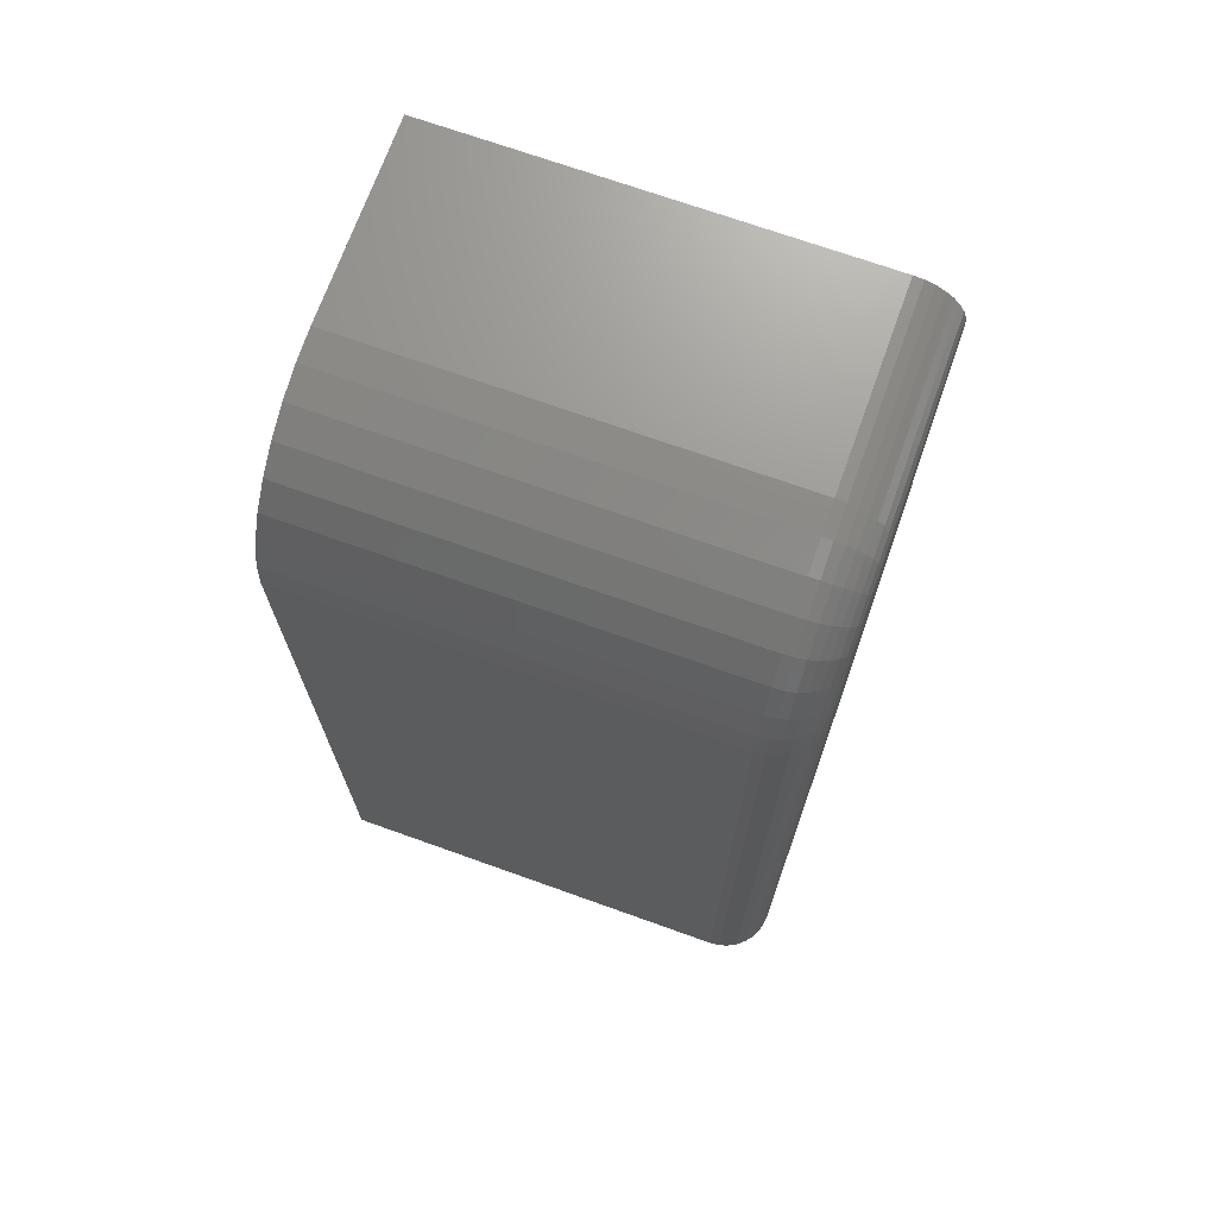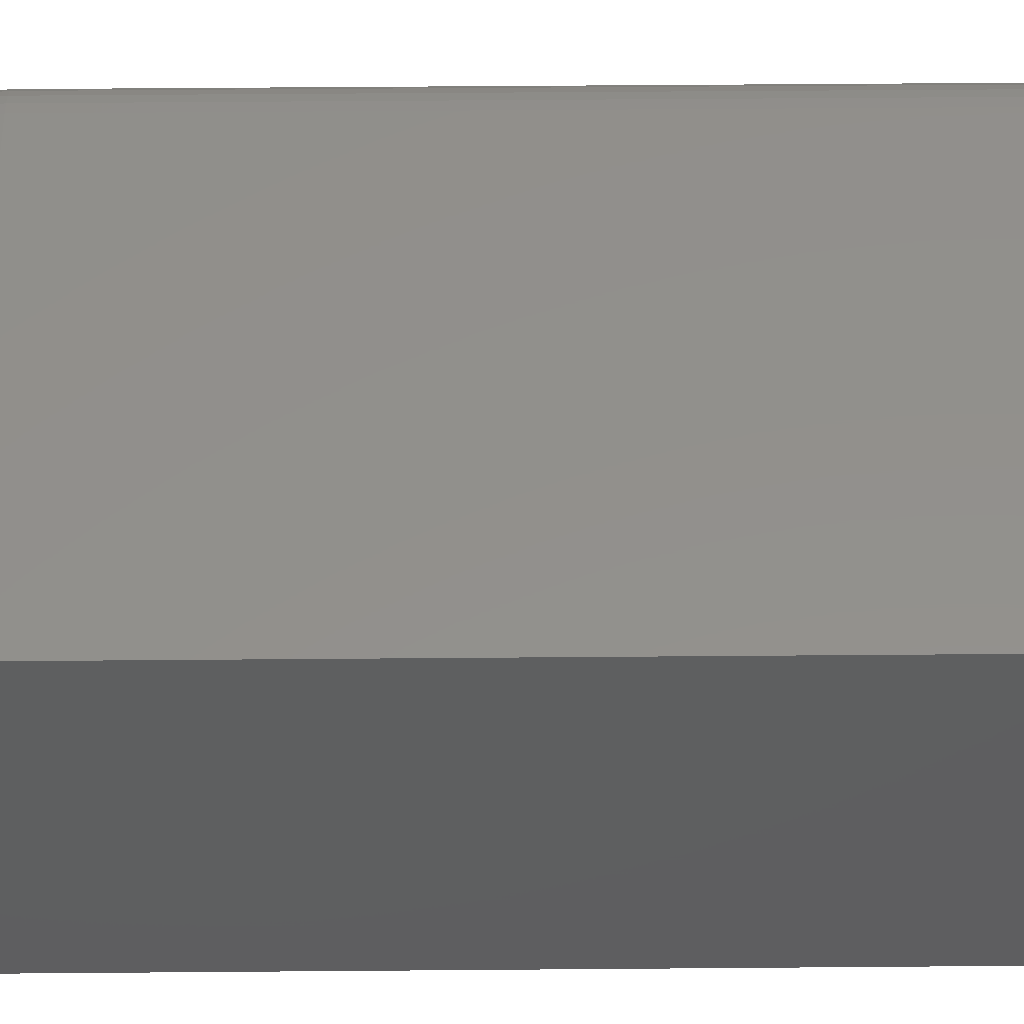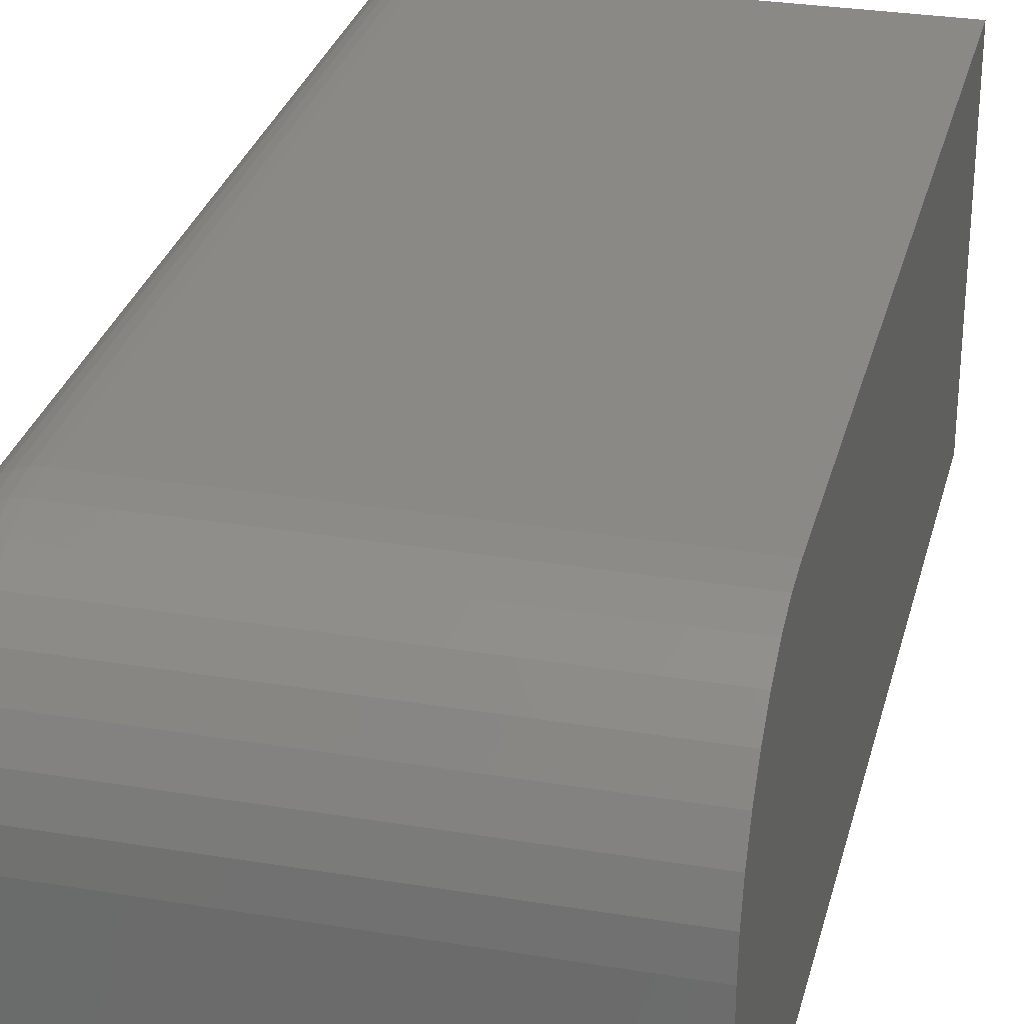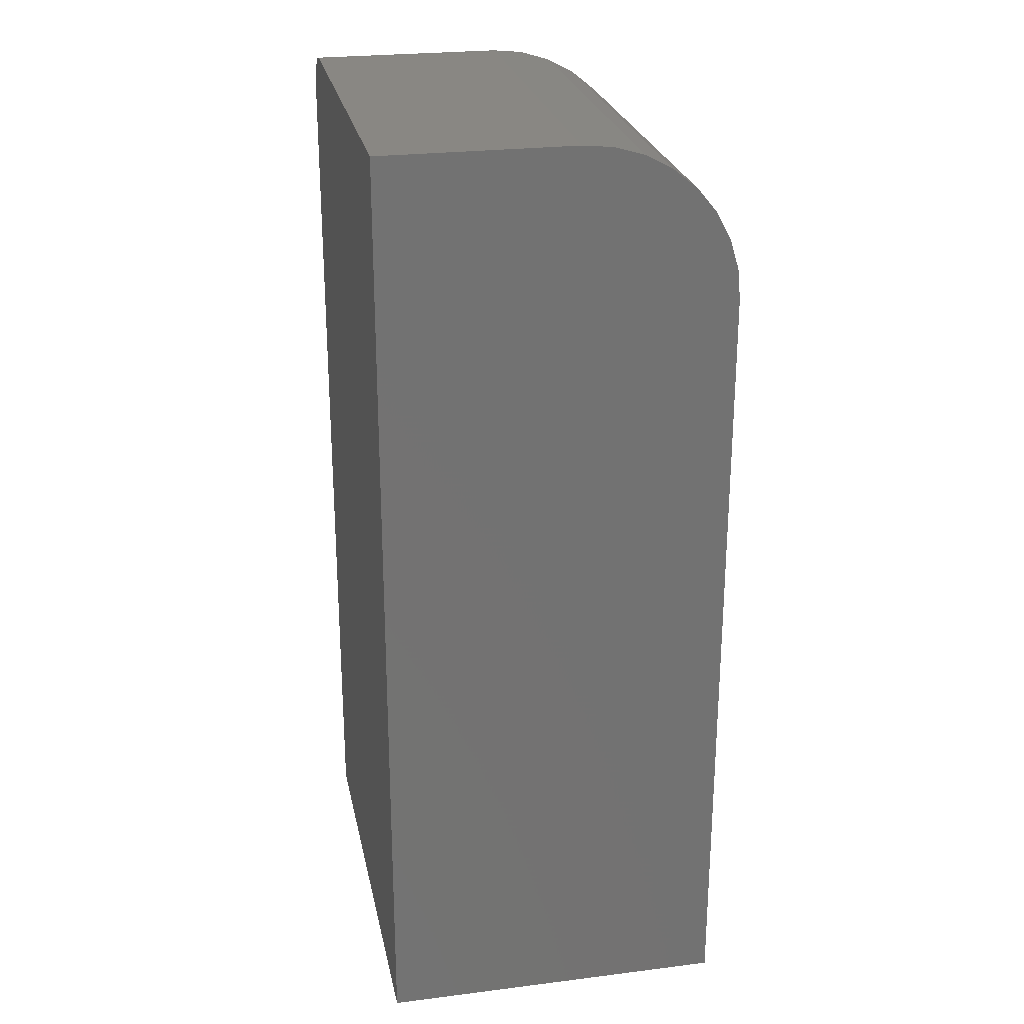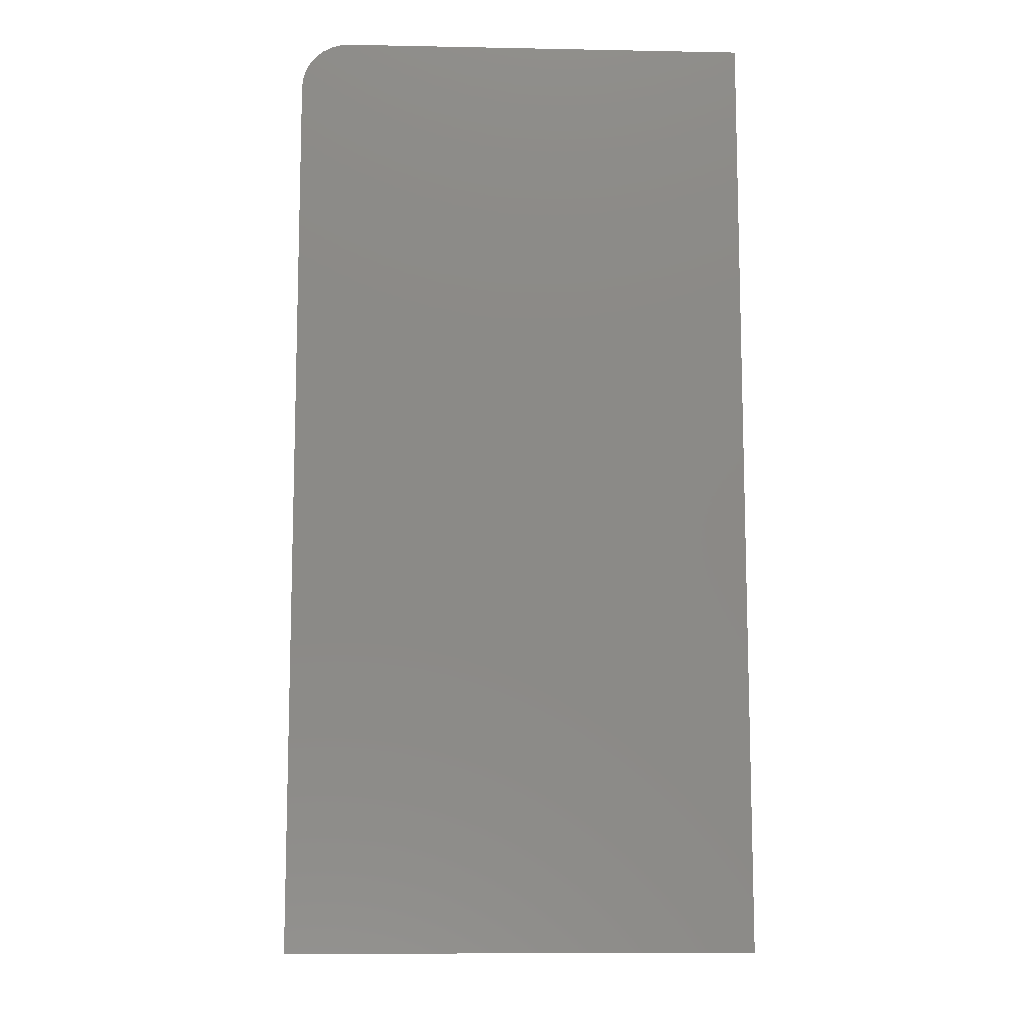
<metadata>
{"format":"stl","ext":"stl","renderer":"f3d","projection":"perspective","resolution":1024,"background":"white","views":[{"elev":70.9,"azim":-160.3,"up":"+Z"},{"elev":53.2,"azim":89.5,"up":"+Y"},{"elev":29.3,"azim":13.8,"up":"+Y"},{"elev":25.3,"azim":78.6,"up":"+Z"},{"elev":-10.4,"azim":-2.8,"up":"+Z"}]}
</metadata>
<code>
# stl→obj: 112 verts, 220 faces
v 0.1797 0.1377 0.625
v -0.1484 0.1377 0.625
v 0.1797 0.1353 0.6494
v -0.1484 0.1353 0.6494
v 0.1797 0.1281 0.6728
v -0.1484 0.1281 0.6728
v 0.1797 0.1166 0.6944
v -0.1484 0.1166 0.6944
v 0.1797 0.1011 0.7134
v -0.1484 0.1011 0.7134
v 0.1797 0.08211 0.7289
v -0.1484 0.08211 0.7289
v 0.1797 0.0605 0.7405
v -0.1484 0.0605 0.7405
v 0.1797 0.03705 0.7476
v -0.1484 0.03705 0.7476
v 0.1797 0.01266 0.75
v -0.1484 0.01266 0.75
v -0.1484 -0.1406 0.75
v 0.1797 -0.1406 0.75
v -0.1875 -0.1406 0.7109
v -0.1875 0.01266 0.7109
v -0.1875 0.02943 0.7093
v -0.1875 0.04555 0.7044
v -0.1875 0.06041 0.6965
v -0.1875 0.07343 0.6858
v -0.1875 0.08412 0.6727
v -0.1875 0.09206 0.6579
v -0.1875 0.09695 0.6418
v -0.1875 0.0986 0.625
v -0.1875 0.0986 0
v -0.1875 -0.1406 0
v 0.1797 0.1377 0
v -0.1484 0.1377 0
v -0.1634 0.1347 0
v -0.1561 0.1369 0
v 0.1797 -0.1406 0
v -0.1867 0.1062 0
v -0.1845 0.1136 0
v -0.1809 0.1203 0
v -0.1761 0.1262 0
v -0.1701 0.1311 0
v -0.1561 -0.1406 0.7492
v -0.1634 -0.1406 0.747
v -0.1701 -0.1406 0.7434
v -0.1761 -0.1406 0.7386
v -0.1809 -0.1406 0.7326
v -0.1845 -0.1406 0.7259
v -0.1867 -0.1406 0.7186
v -0.1867 0.1062 0.625
v -0.1845 0.1136 0.625
v -0.1809 0.1203 0.625
v -0.1761 0.1262 0.625
v -0.1701 0.1311 0.625
v -0.1634 0.1347 0.625
v -0.1561 0.1369 0.625
v -0.1867 0.01266 0.7186
v -0.1845 0.01266 0.7259
v -0.1809 0.01266 0.7326
v -0.1761 0.01266 0.7386
v -0.1701 0.01266 0.7434
v -0.1634 0.01266 0.747
v -0.1561 0.01266 0.7492
v -0.1867 0.1044 0.6433
v -0.1845 0.1116 0.6447
v -0.1809 0.1182 0.646
v -0.1761 0.124 0.6472
v -0.1701 0.1288 0.6481
v -0.1634 0.1323 0.6488
v -0.1561 0.1345 0.6492
v -0.1867 0.03092 0.7168
v -0.1845 0.03235 0.7239
v -0.1809 0.03366 0.7306
v -0.1761 0.03482 0.7364
v -0.1701 0.03577 0.7411
v -0.1634 0.03647 0.7447
v -0.1561 0.0369 0.7469
v -0.1867 0.04847 0.7114
v -0.1845 0.05127 0.7182
v -0.1809 0.05386 0.7244
v -0.1761 0.05612 0.7299
v -0.1701 0.05798 0.7344
v -0.1634 0.05936 0.7377
v -0.1561 0.06021 0.7398
v -0.1867 0.06464 0.7028
v -0.1845 0.06871 0.7089
v -0.1809 0.07247 0.7145
v -0.1761 0.07575 0.7194
v -0.1701 0.07845 0.7235
v -0.1634 0.08046 0.7265
v -0.1561 0.08169 0.7283
v -0.1867 0.07882 0.6912
v -0.1845 0.084 0.6963
v -0.1809 0.08878 0.7011
v -0.1761 0.09296 0.7053
v -0.1701 0.0964 0.7087
v -0.1634 0.09895 0.7113
v -0.1561 0.1005 0.7129
v -0.1867 0.09046 0.677
v -0.1845 0.09655 0.681
v -0.1809 0.1022 0.6848
v -0.1761 0.1071 0.6881
v -0.1701 0.1111 0.6908
v -0.1634 0.1141 0.6928
v -0.1561 0.116 0.694
v -0.1867 0.0991 0.6608
v -0.1845 0.1059 0.6636
v -0.1809 0.1121 0.6662
v -0.1761 0.1176 0.6685
v -0.1701 0.1221 0.6703
v -0.1634 0.1254 0.6717
v -0.1561 0.1275 0.6725
f 1 2 3
f 3 2 4
f 3 4 5
f 5 4 6
f 5 6 7
f 7 6 8
f 7 8 9
f 9 8 10
f 9 10 11
f 11 10 12
f 11 12 13
f 13 12 14
f 13 14 15
f 15 14 16
f 15 16 17
f 17 16 18
f 19 20 18
f 18 20 17
f 21 22 23
f 21 23 24
f 21 24 25
f 21 25 26
f 21 26 27
f 21 27 28
f 21 28 29
f 21 29 30
f 21 30 31
f 21 31 32
f 33 34 1
f 1 34 2
f 35 36 34
f 33 37 32
f 33 32 31
f 33 31 38
f 33 38 39
f 33 39 40
f 33 40 41
f 33 41 42
f 33 42 35
f 33 35 34
f 19 43 44
f 20 19 44
f 20 44 45
f 20 45 46
f 20 46 47
f 20 47 48
f 20 48 49
f 20 49 21
f 20 21 32
f 20 32 37
f 31 30 38
f 38 30 50
f 38 50 39
f 39 50 51
f 39 51 40
f 40 51 52
f 40 52 41
f 41 52 53
f 41 53 42
f 42 53 54
f 42 54 35
f 35 54 55
f 35 55 36
f 36 55 56
f 36 56 34
f 34 56 2
f 22 21 57
f 57 21 49
f 57 49 58
f 58 49 48
f 58 48 59
f 59 48 47
f 59 47 60
f 60 47 46
f 60 46 61
f 61 46 45
f 61 45 62
f 62 45 44
f 62 44 63
f 63 44 43
f 63 43 18
f 18 43 19
f 30 29 50
f 50 29 64
f 50 64 51
f 51 64 65
f 51 65 52
f 52 65 66
f 52 66 53
f 53 66 67
f 53 67 54
f 54 67 68
f 54 68 55
f 55 68 69
f 55 69 56
f 56 69 70
f 56 70 2
f 2 70 4
f 23 22 71
f 71 22 57
f 71 57 72
f 72 57 58
f 72 58 73
f 73 58 59
f 73 59 74
f 74 59 60
f 74 60 75
f 75 60 61
f 75 61 76
f 76 61 62
f 76 62 77
f 77 62 63
f 77 63 16
f 16 63 18
f 24 23 78
f 78 23 71
f 78 71 79
f 79 71 72
f 79 72 80
f 80 72 73
f 80 73 81
f 81 73 74
f 81 74 82
f 82 74 75
f 82 75 83
f 83 75 76
f 83 76 84
f 84 76 77
f 84 77 14
f 14 77 16
f 25 24 85
f 85 24 78
f 85 78 86
f 86 78 79
f 86 79 87
f 87 79 80
f 87 80 88
f 88 80 81
f 88 81 89
f 89 81 82
f 89 82 90
f 90 82 83
f 90 83 91
f 91 83 84
f 91 84 12
f 12 84 14
f 26 25 92
f 92 25 85
f 92 85 93
f 93 85 86
f 93 86 94
f 94 86 87
f 94 87 95
f 95 87 88
f 95 88 96
f 96 88 89
f 96 89 97
f 97 89 90
f 97 90 98
f 98 90 91
f 98 91 10
f 10 91 12
f 27 26 99
f 99 26 92
f 99 92 100
f 100 92 93
f 100 93 101
f 101 93 94
f 101 94 102
f 102 94 95
f 102 95 103
f 103 95 96
f 103 96 104
f 104 96 97
f 104 97 105
f 105 97 98
f 105 98 8
f 8 98 10
f 28 27 106
f 106 27 99
f 106 99 107
f 107 99 100
f 107 100 108
f 108 100 101
f 108 101 109
f 109 101 102
f 109 102 110
f 110 102 103
f 110 103 111
f 111 103 104
f 111 104 112
f 112 104 105
f 112 105 6
f 6 105 8
f 29 28 64
f 64 28 106
f 64 106 65
f 65 106 107
f 65 107 66
f 66 107 108
f 66 108 67
f 67 108 109
f 67 109 68
f 68 109 110
f 68 110 69
f 69 110 111
f 69 111 70
f 70 111 112
f 70 112 4
f 4 112 6
f 20 37 33
f 20 33 1
f 20 1 3
f 20 3 5
f 20 5 7
f 20 7 9
f 20 9 11
f 20 11 13
f 20 13 15
f 20 15 17

</code>
